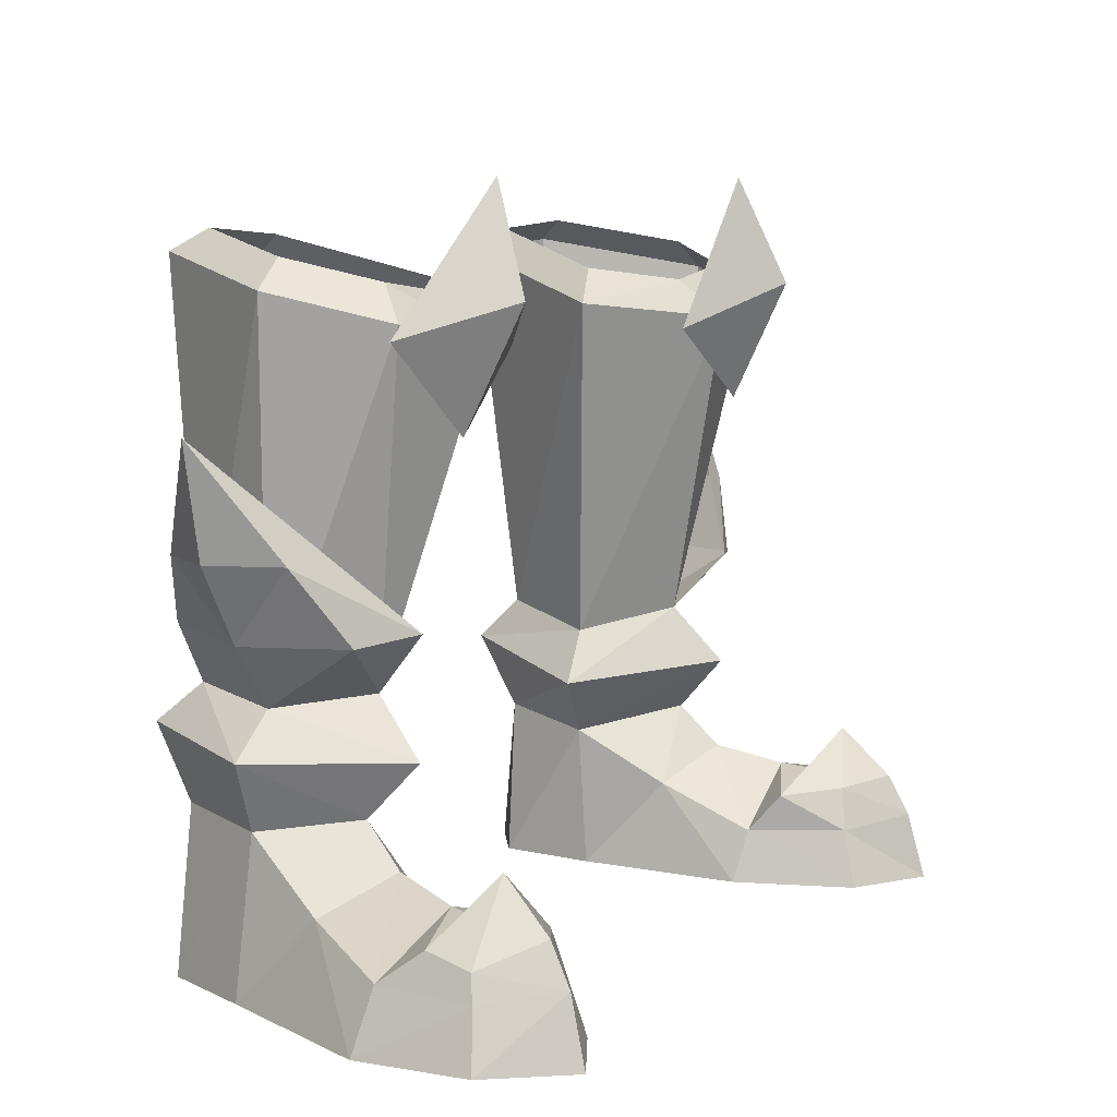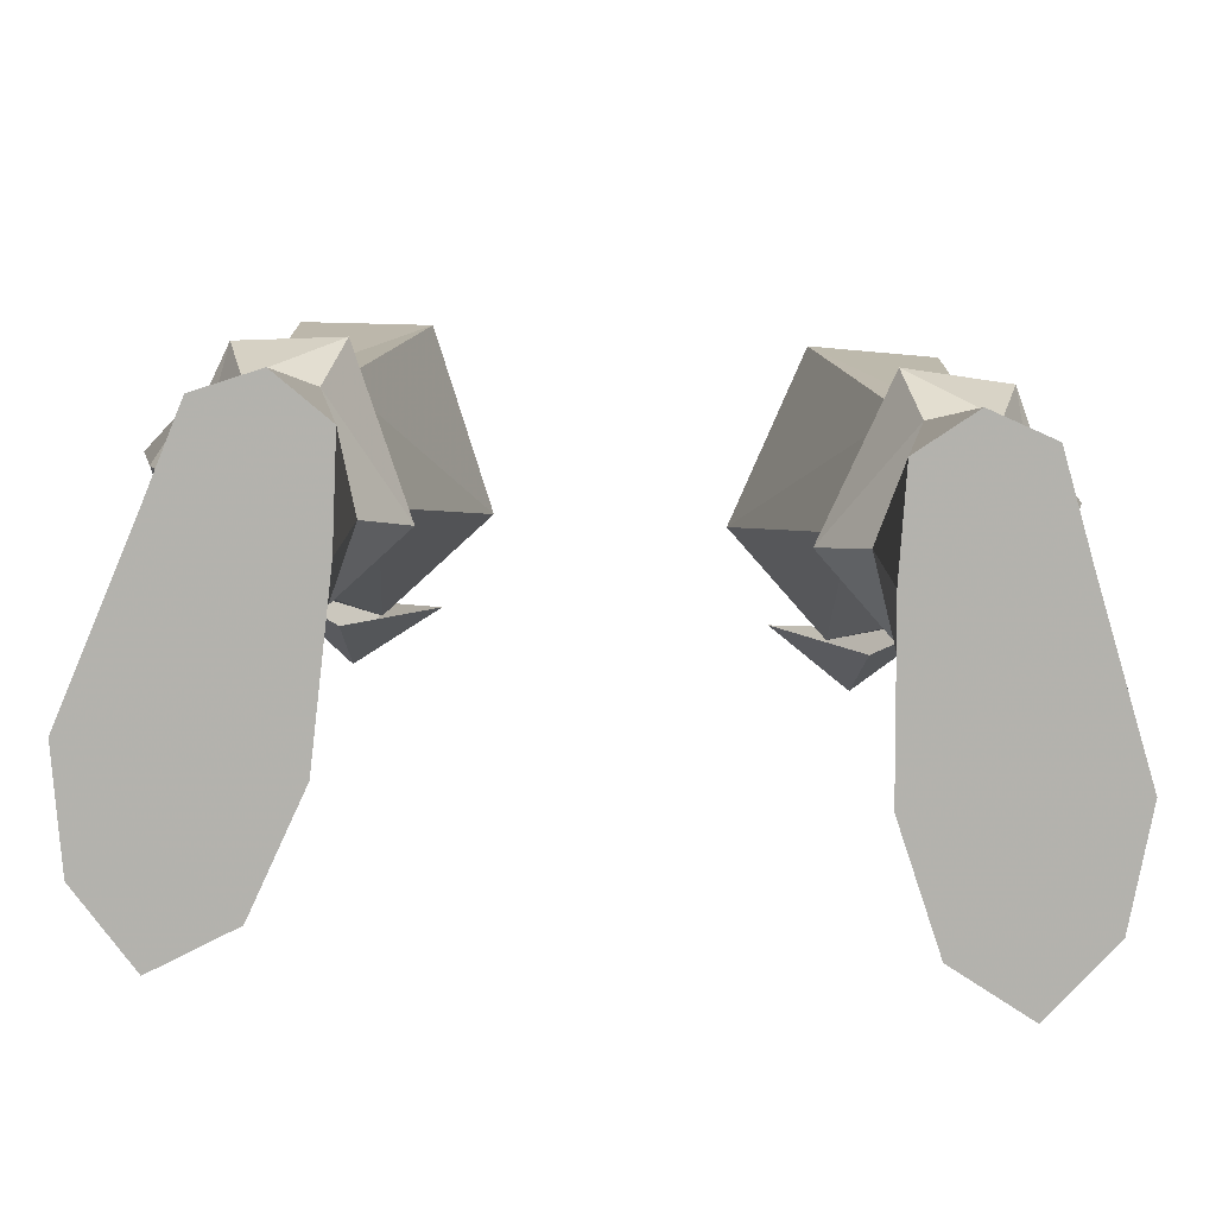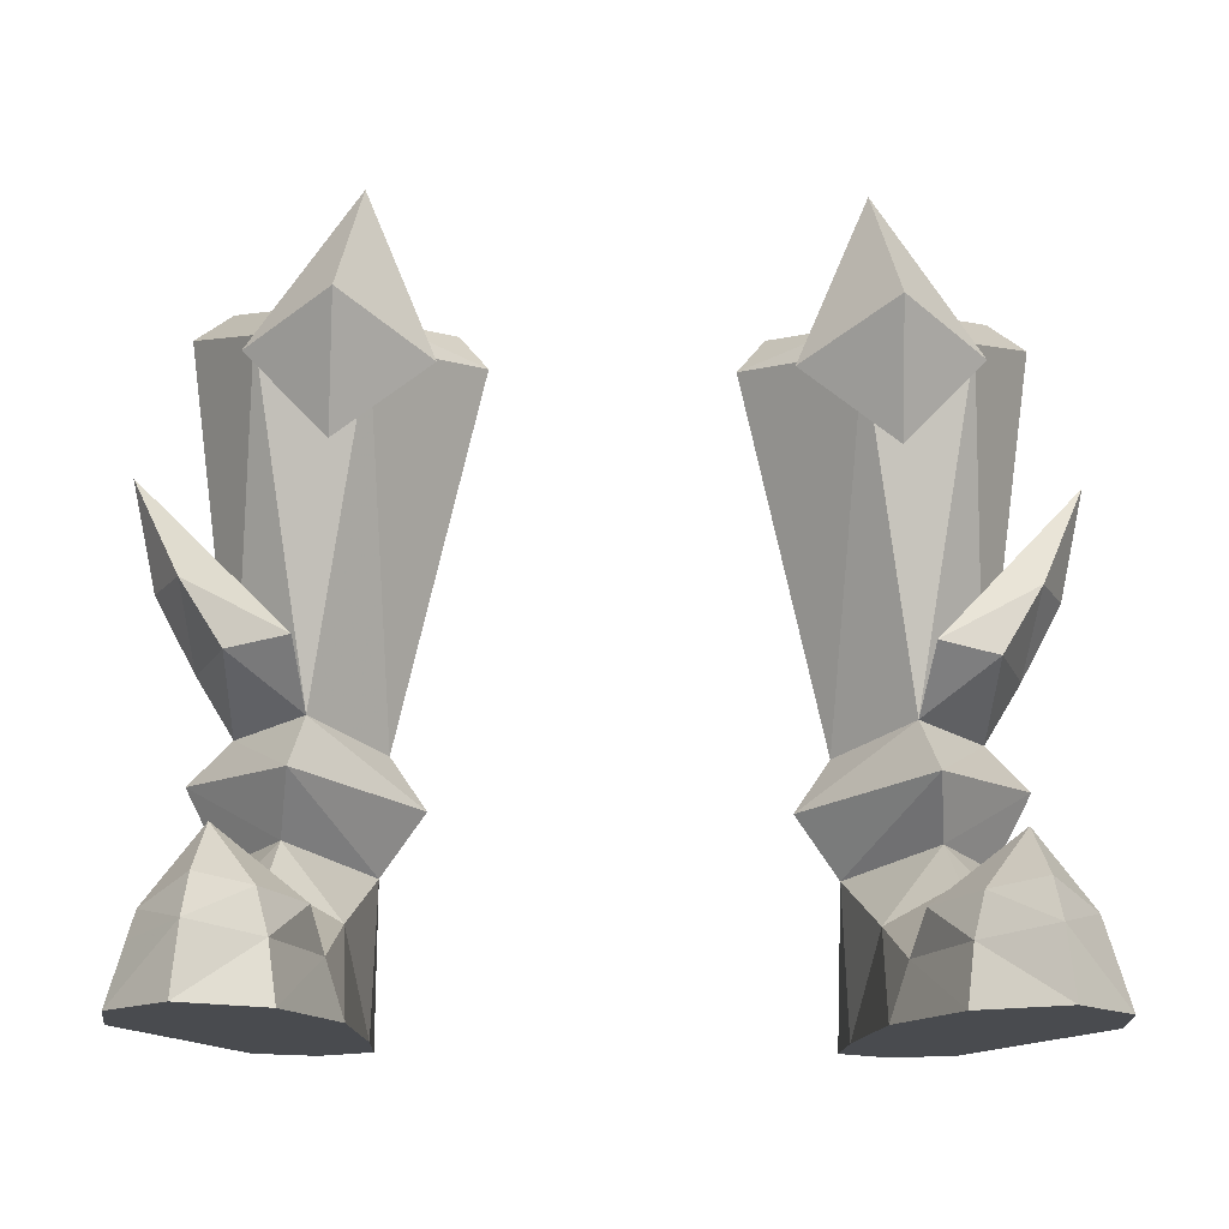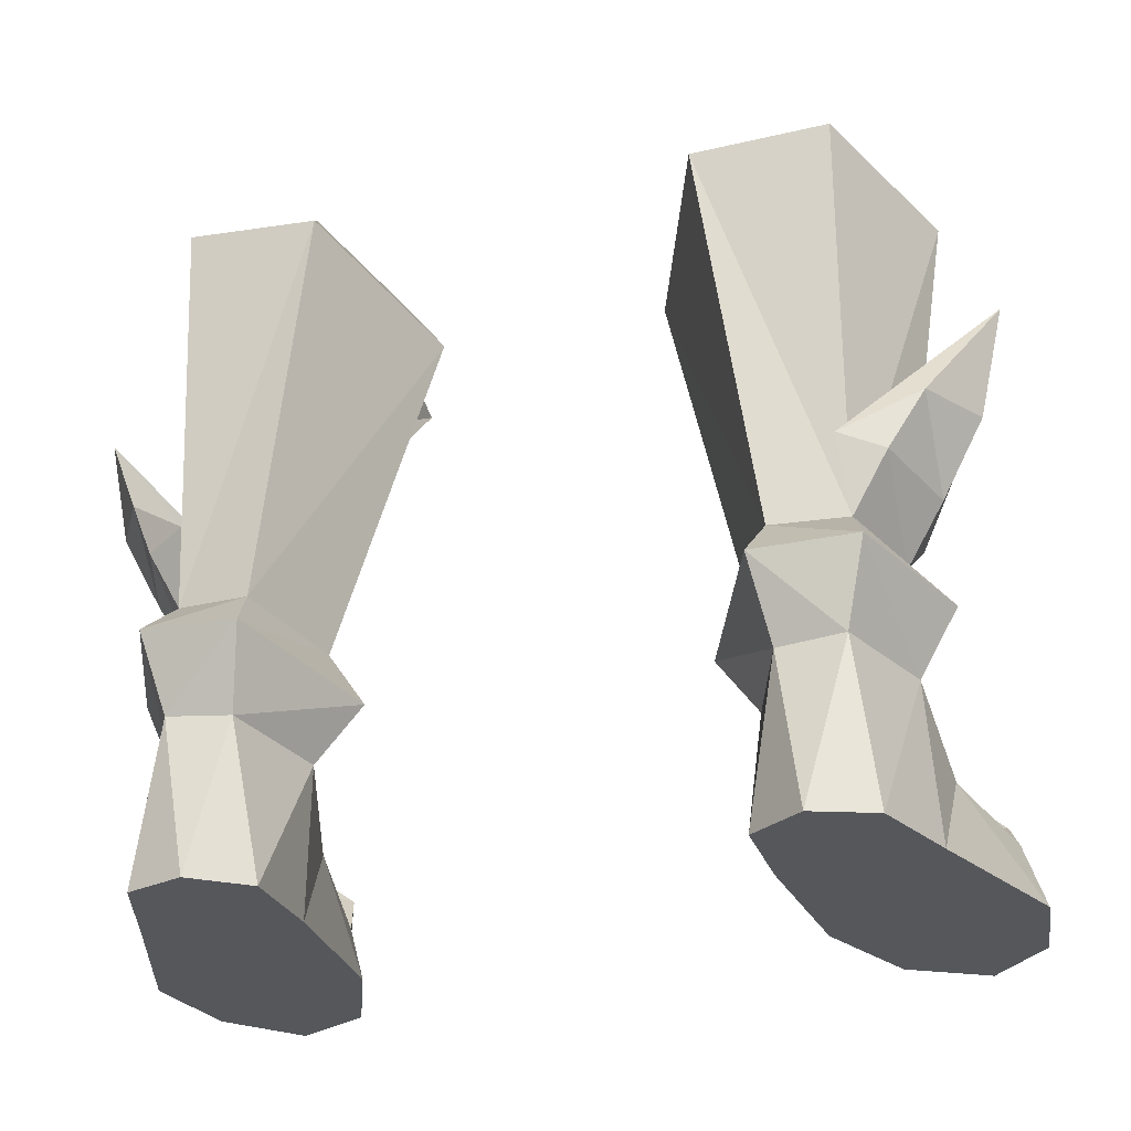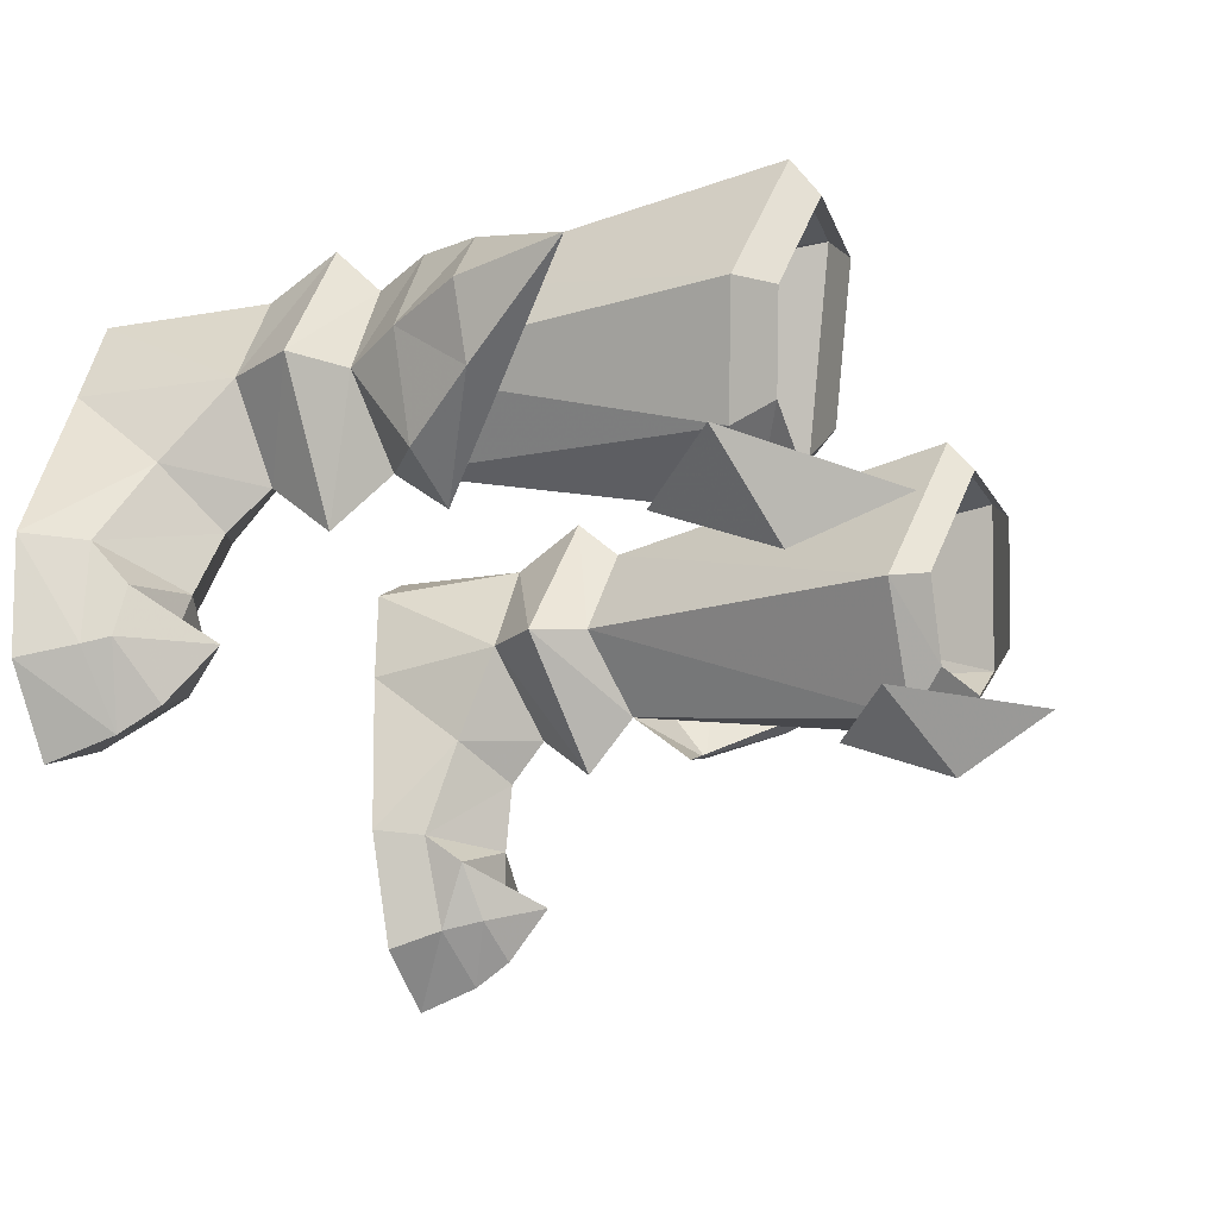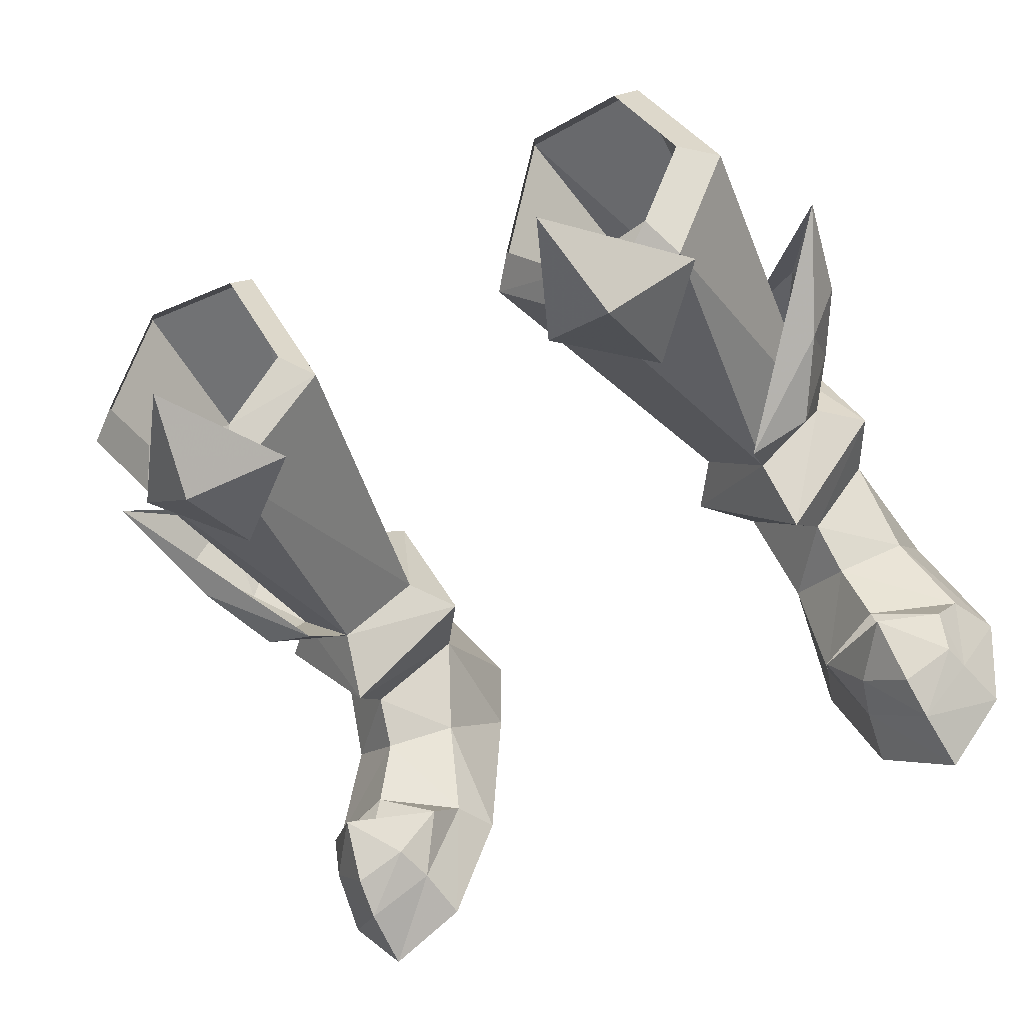
<metadata>
{"format":"obj","ext":"obj","renderer":"f3d","projection":"perspective","resolution":1024,"background":"white","views":[{"elev":8.5,"azim":-58.4,"up":"+Z"},{"elev":-79.4,"azim":176.8,"up":"+Z"},{"elev":-14.1,"azim":-2.1,"up":"+Z"},{"elev":-26.5,"azim":-163.1,"up":"+Z"},{"elev":-27.8,"azim":-66.8,"up":"+Y"},{"elev":-51.1,"azim":28.2,"up":"+Y"}]}
</metadata>
<code>
g necromancer_shoe_male_190055
v -11.43 1.59 10.93
v -9.032 2.454 9.167
v -9.377 0.6301 11.16
v -12.95 2.742 13.4
v -13.92 5.059 13.4
v -12.58 4.969 10.87
v -11.35 4.786 8.86
v -11.52 7.996 11.19
v -10.39 7.998 9.172
v -12.59 7.276 13.36
v -14.71 4.975 17.07
v -10.14 8.732 11.55
v -8.265 -2.194 20.74
v -7.479 -0.753 24.26
v -11.07 0.4904 19.67
v -8.411 -0.1658 16.8
v -5.333 0.1484 19.28
v 11.3 1.59 10.93
v 9.248 0.6301 11.16
v 8.904 2.454 9.167
v 12.82 2.742 13.4
v 12.45 4.969 10.87
v 13.79 5.059 13.4
v 11.22 4.786 8.86
v 10.26 7.998 9.172
v 11.39 7.996 11.19
v 12.46 7.276 13.36
v 14.58 4.975 17.07
v 10.02 8.732 11.55
v 8.136 -2.194 20.74
v 10.94 0.4904 19.67
v 7.35 -0.753 24.26
v 8.282 -0.1658 16.8
v 5.204 0.1484 19.28
f 1 2 3
f 4 5 6
f 6 1 4
f 7 6 8
f 8 9 7
f 6 5 10
f 10 8 6
f 4 1 3
f 11 4 3
f 11 5 4
f 8 10 12
f 10 11 12
f 5 11 10
f 1 6 7
f 7 2 1
f 8 12 9
f 13 14 15
f 16 13 15
f 14 13 17
f 13 16 17
f 18 19 20
f 21 18 22
f 22 23 21
f 24 25 26
f 26 22 24
f 22 26 27
f 27 23 22
f 21 19 18
f 28 19 21
f 28 21 23
f 26 29 27
f 27 29 28
f 23 27 28
f 18 20 24
f 24 22 18
f 26 25 29
f 30 31 32
f 33 31 30
f 32 34 30
f 30 34 33
g necromancer_shoe_male_190055
v -9.873 7.825 22.75
v -10.52 8.844 22.06
v -12.89 3.67 21.08
v -11.69 3.864 22
v -6.181 9.005 21.74
v -10.52 8.844 22.06
v -9.873 7.825 22.75
v -6.554 7.948 22.5
v -10.02 1.392 21.28
v -10.71 0.4411 20.14
v -7.279 -0.303 19.6
v -6.871 1.153 20.84
v -4.763 3.462 21.25
v -3.843 3.146 20.1
v -9.664 2.481 5.479
v -11.59 5.278 5.143
v -12.04 2.638 3.011
v -9.907 1.134 4.146
v -8.053 -1.099 1.702
v -9.333 -4.207 1.828
v -9.031 -4.725 -0.06592
v -7.485 -0.8271 -0.06593
v -13.39 -0.4147 1.989
v -10.56 -1.115 3.631
v -13.63 -3.811 -0.06523
v -11.62 -6.221 -0.06555
v -11.47 -5.646 2.15
v -13.13 -3.507 1.804
v -14.1 -0.0603 -0.06524
v -12.02 5.654 -0.06526
v -12.02 5.654 -0.06526
v -7.115 4.932 -0.06593
v -7.485 -0.8271 -0.06593
v -14.1 -0.0603 -0.06524
v -10.91 8.82 -0.06535
v -7.147 8.255 -0.0658
v -10.91 8.82 -0.06535
v -10.21 8.723 5.302
v -7.147 8.255 -0.0658
v -8.1 8.597 5.144
v -6.949 5.142 4.773
v -7.115 4.932 -0.06593
v -7.758 2.151 3.028
v -9.031 -4.725 -0.06592
v -13.63 -3.811 -0.06523
v -10.39 7.998 9.172
v -7.968 8.385 9.058
v -9.032 2.454 9.167
v -11.35 4.786 8.86
v -6.695 4.953 8.444
v -10.9 9.437 7.896
v -10.39 7.998 9.172
v -7.968 8.385 9.058
v -7.623 9.747 7.673
v -6.695 4.953 8.444
v -5.534 4.756 6.737
v -9.032 2.454 9.167
v -9.411 0.7416 7.334
v -11.35 4.786 8.86
v -12.76 4.914 7.458
v -10.39 7.998 9.172
v -10.9 9.437 7.896
v -9.664 2.481 5.479
v -11.59 5.278 5.143
v -10.21 8.723 5.302
v -10.21 8.723 5.302
v -8.1 8.597 5.144
v -6.949 5.142 4.773
v -11.35 -4.927 3.472
v -12.9 -3.339 2.676
v -9.718 -3.922 3.232
v -8.915 9.583 -0.06558
v -8.915 9.583 -0.06558
v -10.21 8.723 5.302
v -11.62 -6.221 -0.06555
v -10.39 7.998 9.172
v -8.414 -2.169 2.996
v -11.11 -3.244 5.052
v -12.93 -1.825 3.076
v -10.94 -2.505 3.454
v 9.744 7.825 22.75
v 11.56 3.864 22
v 12.76 3.67 21.08
v 10.39 8.844 22.06
v 6.053 9.005 21.74
v 6.425 7.948 22.5
v 9.744 7.825 22.75
v 10.39 8.844 22.06
v 9.896 1.392 21.28
v 6.743 1.153 20.84
v 7.15 -0.3029 19.6
v 10.59 0.4411 20.14
v 4.635 3.462 21.25
v 3.714 3.146 20.1
v 9.536 2.481 5.479
v 9.779 1.134 4.146
v 11.91 2.639 3.011
v 11.46 5.278 5.143
v 7.924 -1.099 1.702
v 7.356 -0.827 -0.06594
v 8.902 -4.725 -0.06592
v 9.205 -4.207 1.828
v 13.26 -0.4147 1.989
v 10.44 -1.115 3.631
v 13.5 -3.811 -0.06523
v 13 -3.507 1.804
v 11.35 -5.646 2.15
v 11.49 -6.221 -0.06555
v 13.97 -0.06025 -0.06523
v 11.89 5.654 -0.06526
v 11.89 5.654 -0.06526
v 13.97 -0.06025 -0.06523
v 7.356 -0.827 -0.06594
v 6.986 4.932 -0.06594
v 7.019 8.255 -0.06581
v 10.79 8.82 -0.06535
v 10.79 8.82 -0.06535
v 10.08 8.723 5.302
v 7.019 8.255 -0.06581
v 6.986 4.932 -0.06594
v 6.82 5.142 4.773
v 7.972 8.597 5.144
v 7.629 2.151 3.028
v 13.5 -3.811 -0.06523
v 8.902 -4.725 -0.06592
v 10.26 7.998 9.172
v 7.84 8.385 9.058
v 8.904 2.454 9.167
v 11.22 4.786 8.86
v 6.567 4.953 8.444
v 10.77 9.437 7.896
v 7.494 9.747 7.673
v 7.84 8.385 9.058
v 10.26 7.998 9.172
v 6.567 4.953 8.444
v 5.406 4.756 6.737
v 8.904 2.454 9.167
v 9.282 0.7416 7.334
v 12.63 4.914 7.458
v 11.22 4.786 8.86
v 10.77 9.437 7.896
v 10.26 7.998 9.172
v 9.536 2.481 5.479
v 11.46 5.278 5.143
v 10.08 8.723 5.302
v 10.08 8.723 5.302
v 7.972 8.597 5.144
v 6.82 5.142 4.773
v 12.78 -3.339 2.676
v 11.22 -4.927 3.472
v 9.589 -3.922 3.232
v 8.787 9.583 -0.06559
v 8.787 9.583 -0.06559
v 10.08 8.723 5.302
v 11.49 -6.221 -0.06555
v 10.26 7.998 9.172
v 10.98 -3.244 5.052
v 8.286 -2.169 2.996
v 12.81 -1.825 3.076
v 10.81 -2.505 3.454
f 35 36 37
f 37 38 35
f 39 40 41
f 41 42 39
f 43 44 45
f 45 46 43
f 47 48 39
f 39 42 47
f 38 37 44
f 44 43 38
f 46 45 48
f 48 47 46
f 49 50 51
f 51 52 49
f 53 54 55
f 55 56 53
f 57 58 52
f 52 51 57
f 59 60 61
f 61 62 59
f 63 57 51
f 51 64 63
f 65 66 67
f 67 68 65
f 66 65 69
f 69 70 66
f 71 64 50
f 50 72 71
f 73 74 75
f 75 76 73
f 49 52 77
f 77 75 49
f 60 55 54
f 54 61 60
f 63 59 62
f 62 57 63
f 68 67 78
f 78 79 68
f 53 77 52
f 52 58 53
f 56 76 77
f 77 53 56
f 80 40 39
f 39 81 80
f 82 45 44
f 44 83 82
f 45 82 84
f 84 48 45
f 48 84 81
f 81 39 48
f 85 86 87
f 87 88 85
f 89 90 88
f 88 87 89
f 91 92 90
f 90 89 91
f 92 91 93
f 93 94 92
f 94 93 95
f 95 96 94
f 97 92 94
f 94 98 97
f 98 94 96
f 96 99 98
f 100 85 88
f 88 101 100
f 90 102 101
f 101 88 90
f 61 103 104
f 104 62 61
f 61 54 105
f 105 103 61
f 69 106 70
f 107 108 74
f 77 76 75
f 71 72 107
f 73 107 74
f 50 64 51
f 109 79 78
f 37 110 83
f 36 110 37
f 37 83 44
f 102 92 97
f 105 111 112
f 103 105 112
f 104 113 62
f 113 114 58
f 58 114 111
f 113 112 114
f 114 112 111
f 104 103 112
f 113 104 112
f 54 53 111
f 57 113 58
f 58 111 53
f 54 111 105
f 62 113 57
f 102 90 92
f 115 116 117
f 117 118 115
f 119 120 121
f 121 122 119
f 123 124 125
f 125 126 123
f 127 120 119
f 119 128 127
f 116 123 126
f 126 117 116
f 124 127 128
f 128 125 124
f 129 130 131
f 131 132 129
f 133 134 135
f 135 136 133
f 137 131 130
f 130 138 137
f 139 140 141
f 141 142 139
f 143 144 131
f 131 137 143
f 145 146 147
f 147 148 145
f 148 149 150
f 150 145 148
f 151 152 132
f 132 144 151
f 153 154 155
f 155 156 153
f 129 155 157
f 157 130 129
f 142 141 136
f 136 135 142
f 143 137 140
f 140 139 143
f 146 158 159
f 159 147 146
f 133 138 130
f 130 157 133
f 134 133 157
f 157 154 134
f 160 161 119
f 119 122 160
f 126 162 163
f 125 128 164
f 164 162 125
f 128 119 161
f 161 164 128
f 165 166 167
f 167 168 165
f 169 167 166
f 166 170 169
f 171 169 170
f 170 172 171
f 172 173 174
f 174 171 172
f 173 175 176
f 176 174 173
f 177 178 173
f 173 172 177
f 178 179 175
f 175 173 178
f 180 181 166
f 166 165 180
f 170 166 181
f 181 182 170
f 141 140 183
f 183 184 141
f 141 184 185
f 185 136 141
f 150 149 186
f 187 156 188
f 157 155 154
f 151 187 152
f 153 156 187
f 132 131 144
f 189 159 158
f 117 163 190
f 118 117 190
f 117 126 163
f 182 177 172
f 185 191 192
f 184 191 185
f 183 140 193
f 193 138 194
f 138 192 194
f 193 194 191
f 194 192 191
f 183 191 184
f 193 191 183
f 136 192 133
f 137 138 193
f 138 133 192
f 136 185 192
f 140 137 193
f 182 172 170
f 126 125 162

</code>
